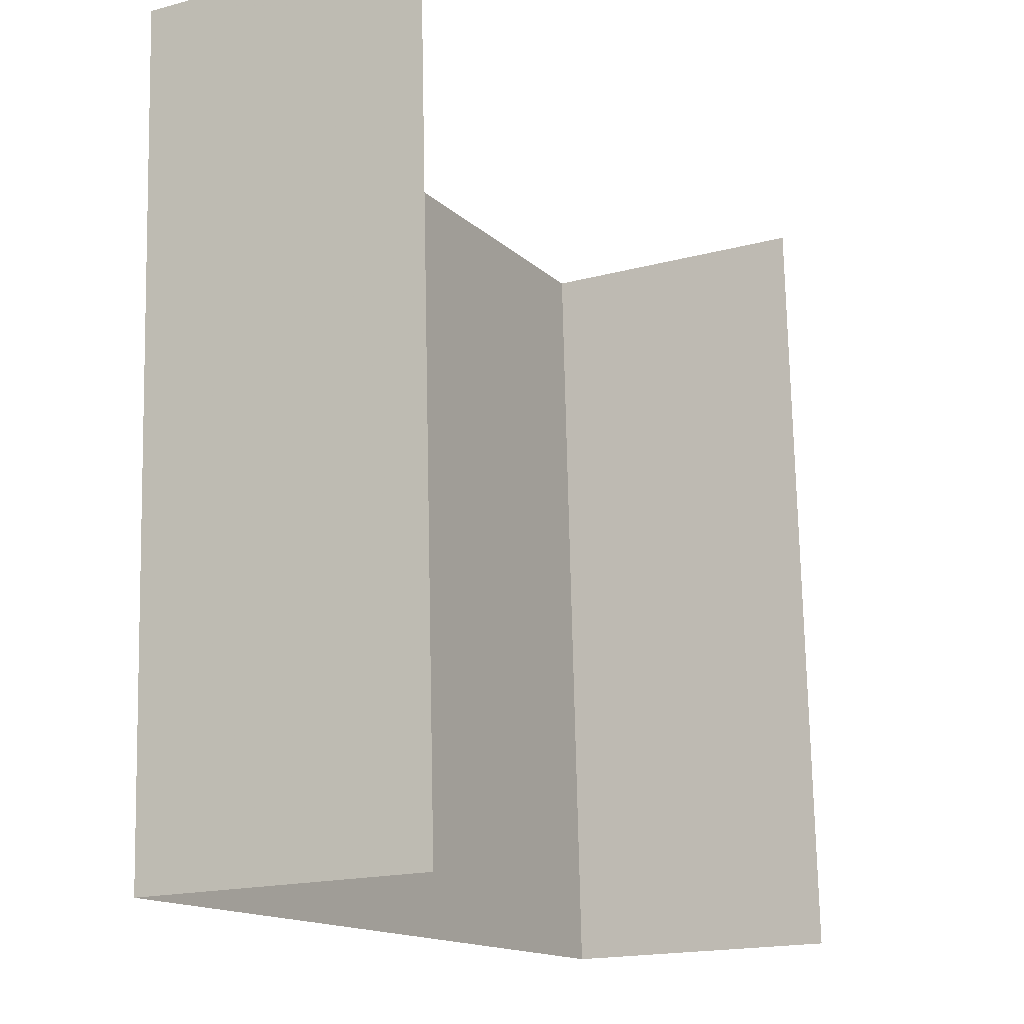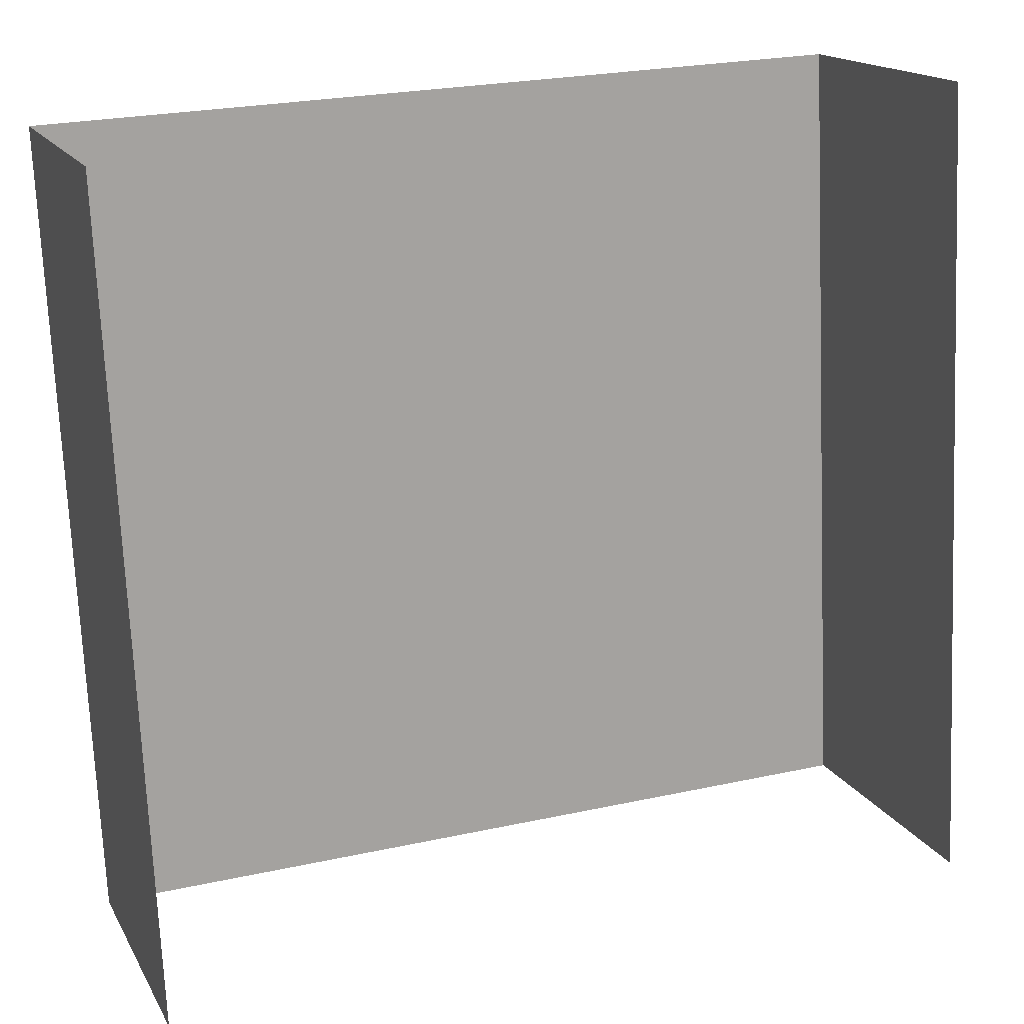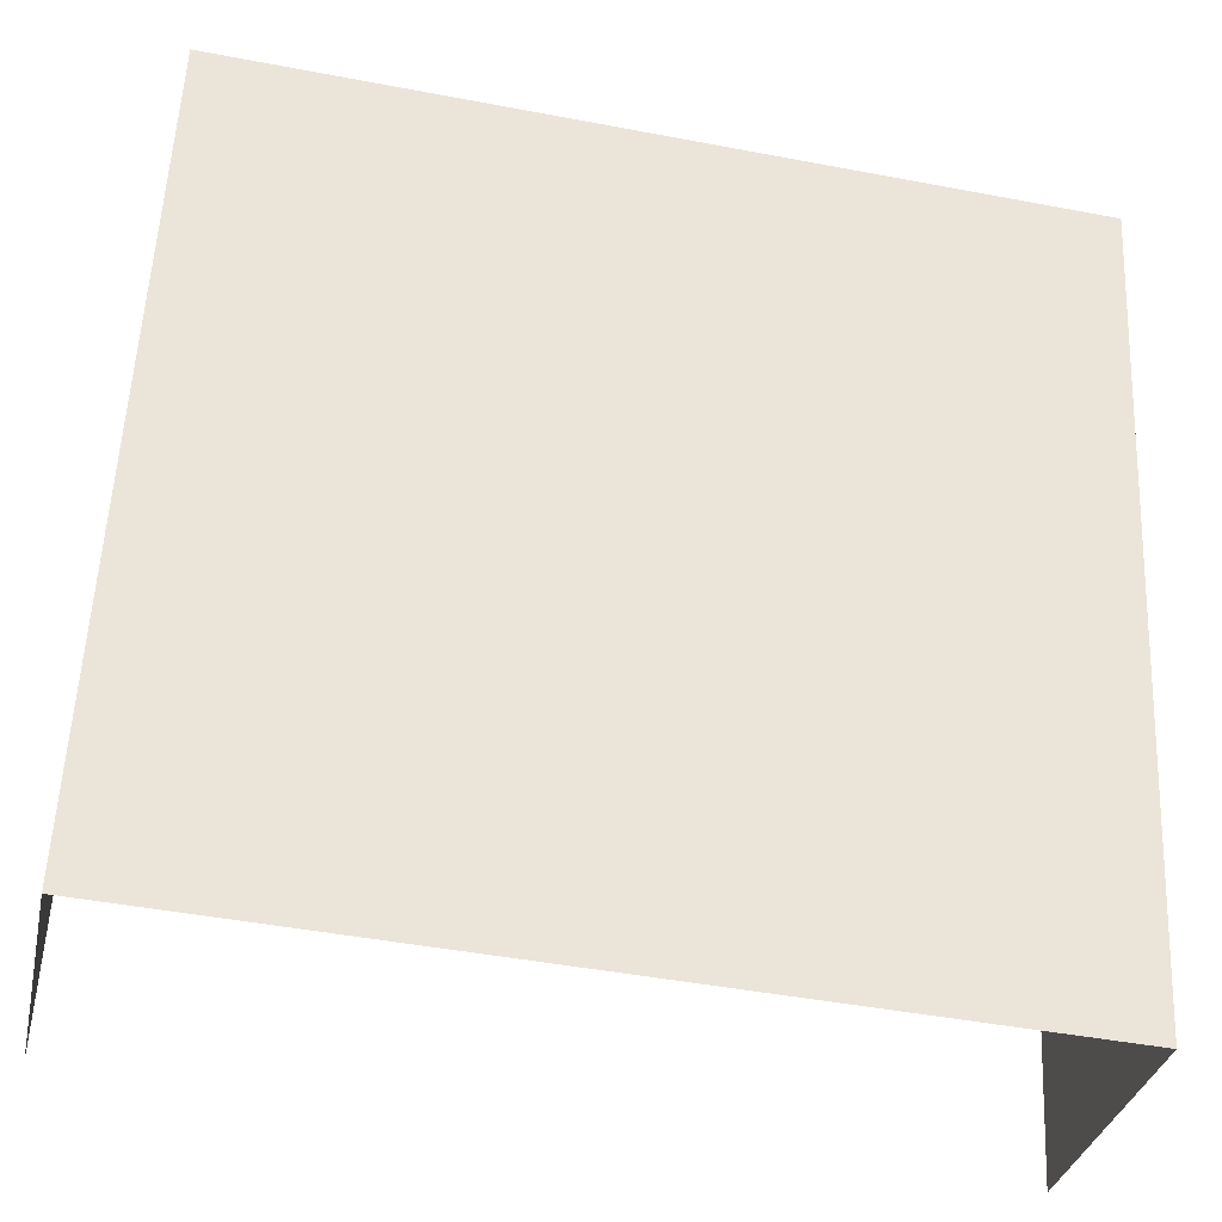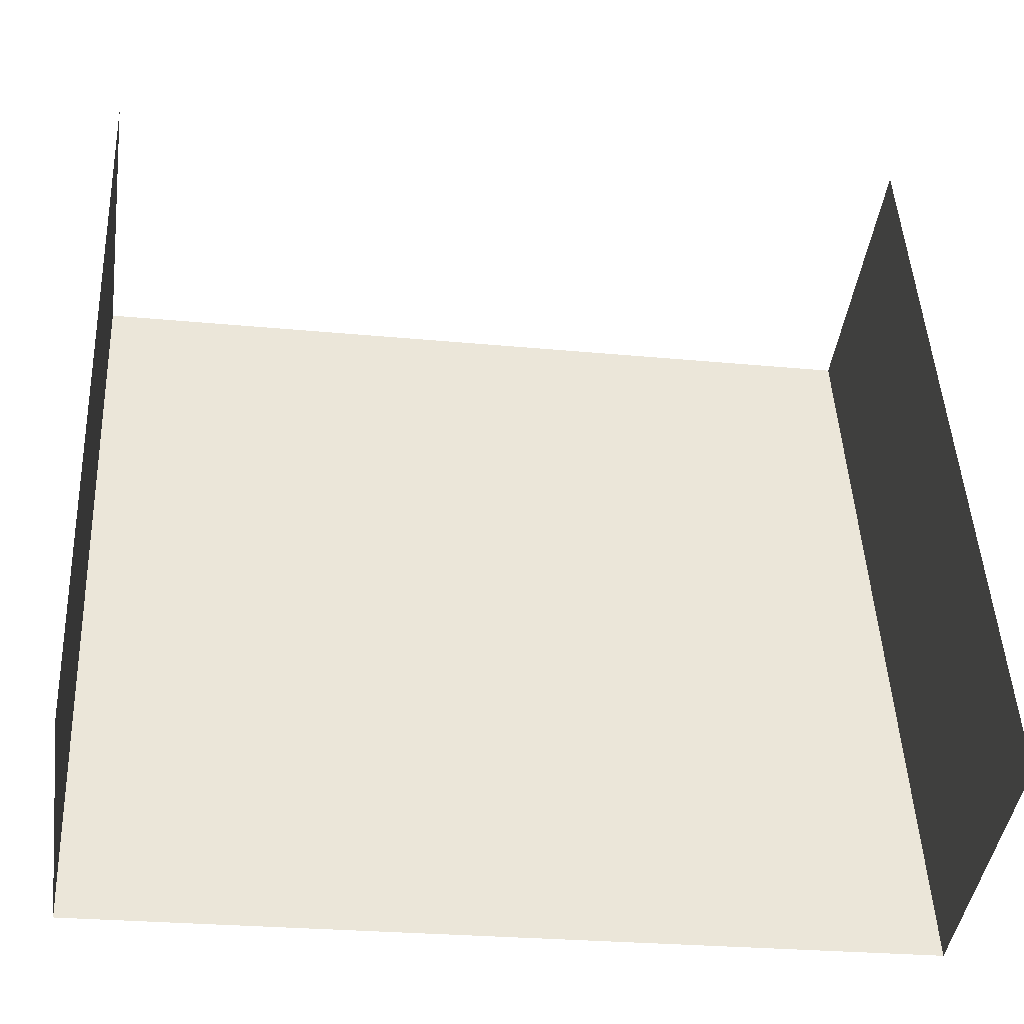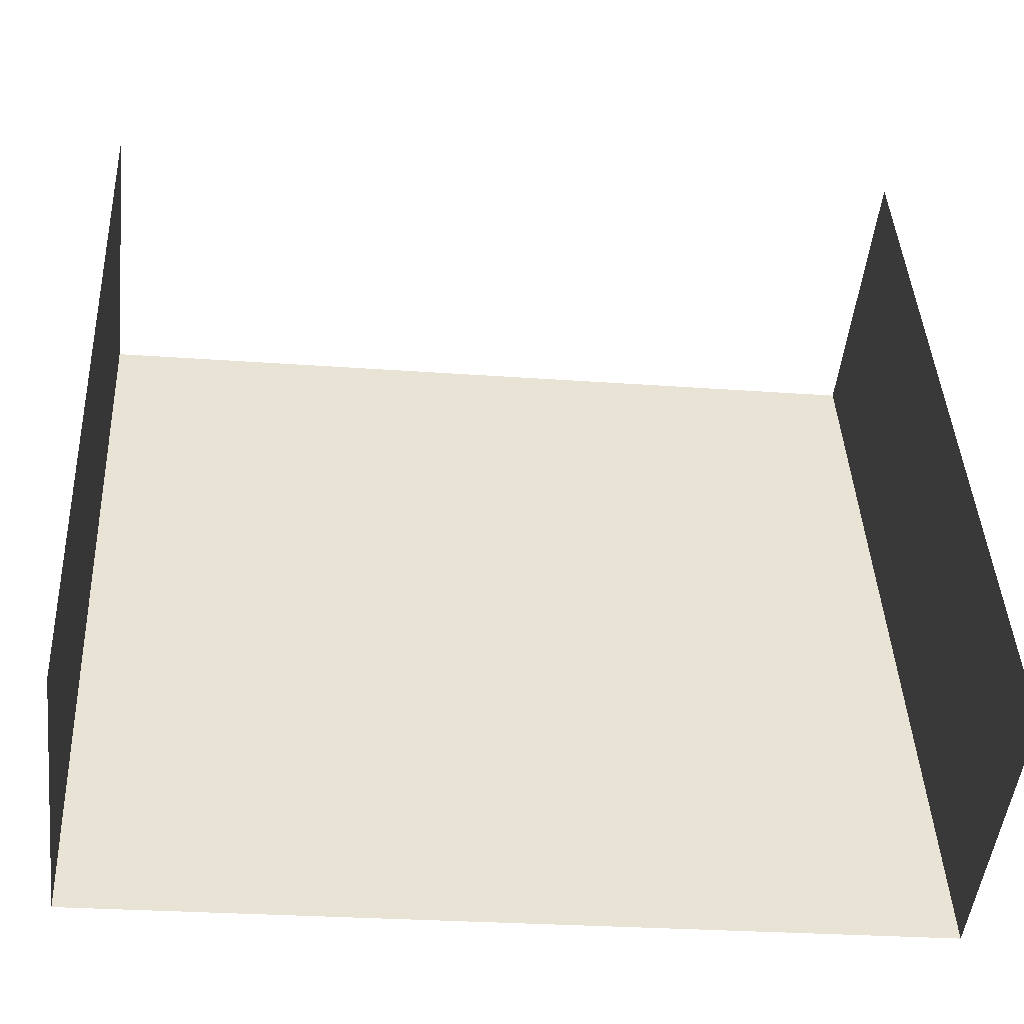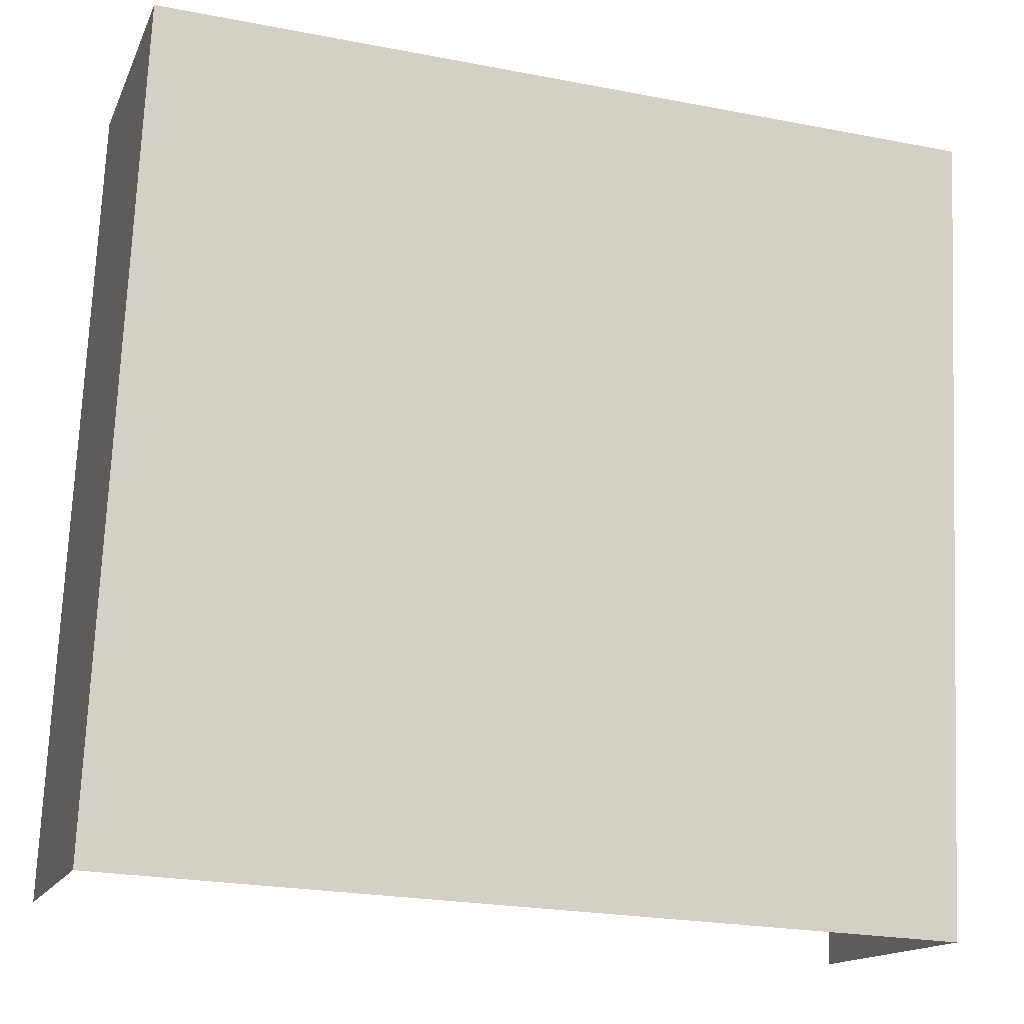
<metadata>
{"format":"obj","ext":"obj","renderer":"f3d","projection":"perspective","resolution":1024,"background":"white","views":[{"elev":-17.5,"azim":118.2,"up":"+Y"},{"elev":16.1,"azim":159.8,"up":"+Y"},{"elev":-33.0,"azim":-12.0,"up":"+Y"},{"elev":-43.9,"azim":171.6,"up":"+Y"},{"elev":-49.1,"azim":173.7,"up":"+Y"},{"elev":-14.9,"azim":-17.6,"up":"+Y"}]}
</metadata>
<code>
v -2.194e+05 -1.253e+05 13.37
v -2.194e+05 -1.253e+05 13.37
v -2.194e+05 -1.253e+05 13.37
v -2.194e+05 -1.253e+05 13.37
v -2.194e+05 -1.253e+05 15.97
v -2.194e+05 -1.253e+05 15.97
v -2.194e+05 -1.253e+05 15.97
v -2.194e+05 -1.253e+05 15.97
f 1 2 3
f 4 1 3
f 8 3 2
f 8 7 3
f 6 1 4
f 6 5 1
f 5 6 7
f 8 5 7
f 7 4 3
f 7 6 4
f 5 2 1
f 5 8 2

</code>
